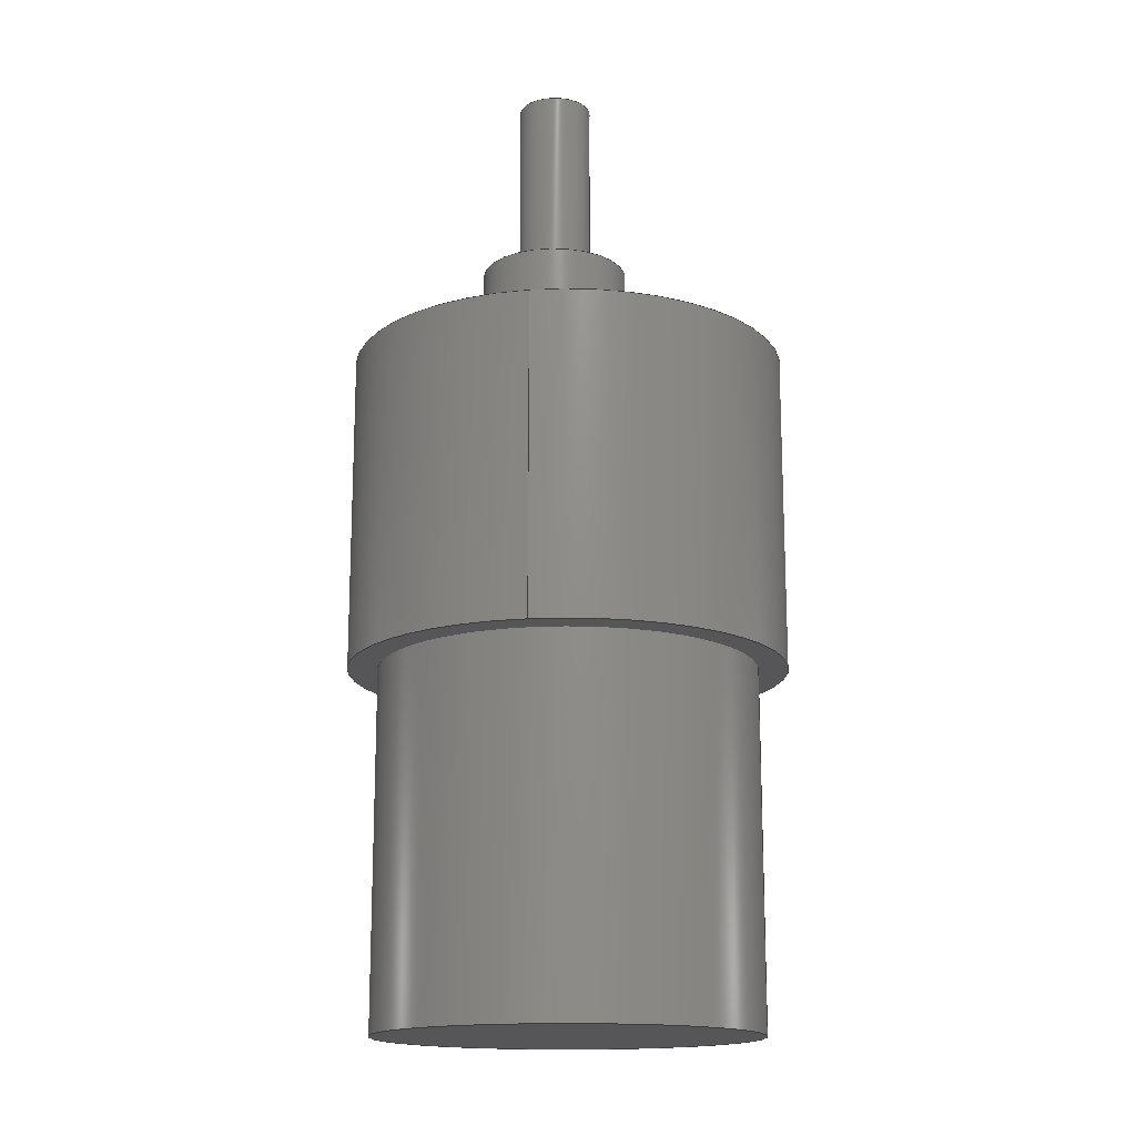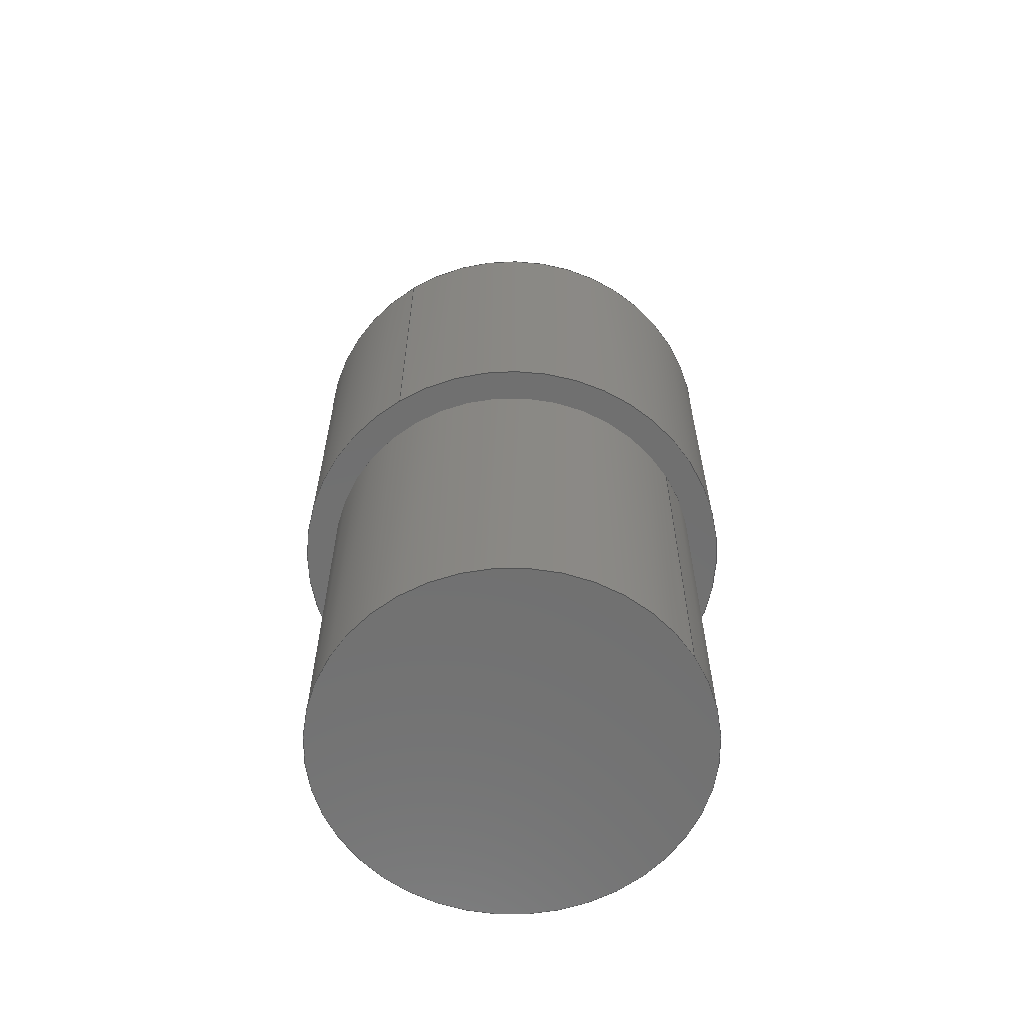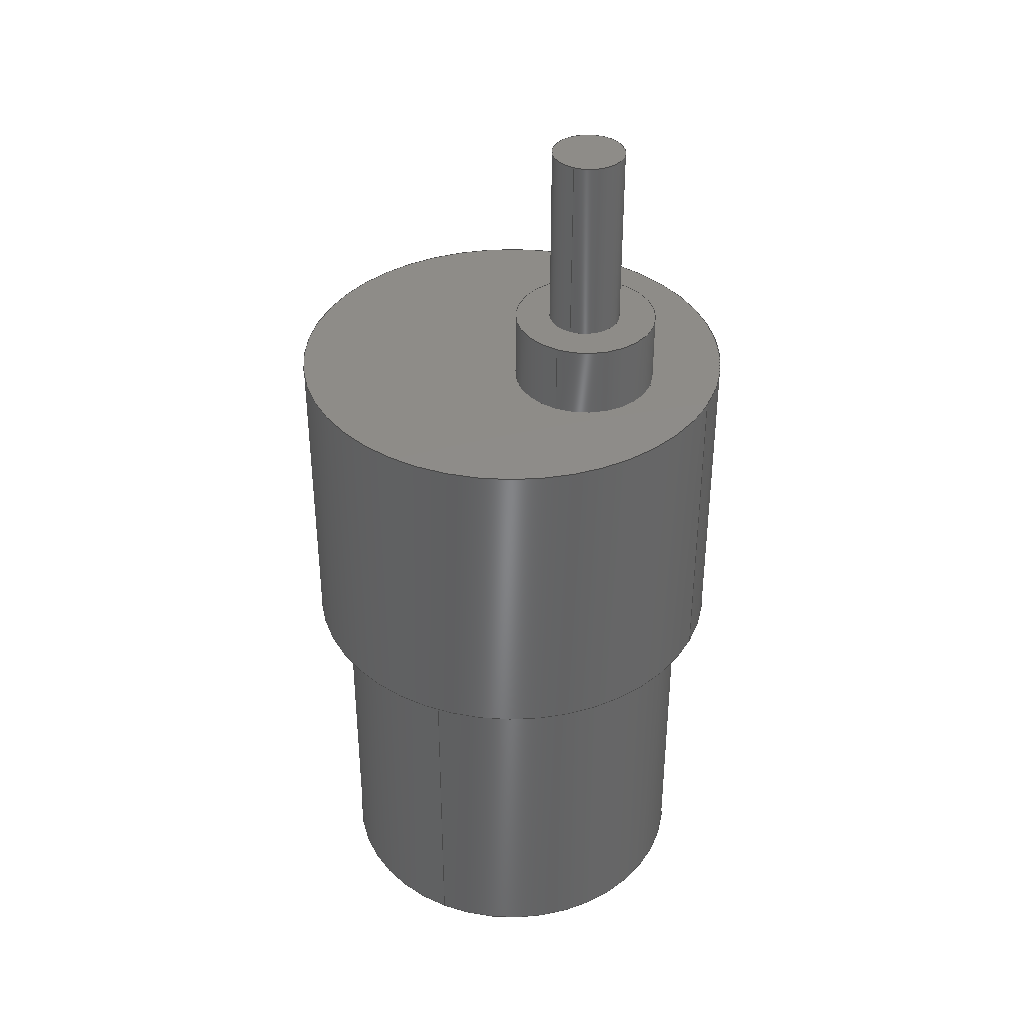
<metadata>
{"format":"step","ext":"step","renderer":"f3d","projection":"perspective","resolution":1024,"background":"white","views":[{"elev":-16.0,"azim":-170.5,"up":"+Y"},{"elev":-62.3,"azim":-148.3,"up":"+Y"},{"elev":37.9,"azim":115.2,"up":"+Y"}]}
</metadata>
<code>
ISO-10303-21;
DATA;
#1=CARTESIAN_POINT('',(0,0,0));
#2=DIRECTION('',(0,1,0));
#3=DIRECTION('',(1,0,0));
#4=AXIS2_PLACEMENT_3D('',#1,#2,#3);
#5=CARTESIAN_POINT('',(0,0,0));
#6=DIRECTION('',(0,1,0));
#7=DIRECTION('',(-1,0,0));
#8=AXIS2_PLACEMENT_3D('',#5,#6,#7);
#9=CARTESIAN_POINT('',(0,30,0));
#10=DIRECTION('',(0,1,0));
#11=DIRECTION('',(1,0,0));
#12=AXIS2_PLACEMENT_3D('',#9,#10,#11);
#13=DIRECTION('',(0,1,0));
#14=VECTOR('',#13,30);
#15=CARTESIAN_POINT('',(16,0,0));
#16=LINE('',#15,#14);
#17=CARTESIAN_POINT('',(0,30,0));
#18=DIRECTION('',(0,1,0));
#19=DIRECTION('',(0,0,-1));
#20=AXIS2_PLACEMENT_3D('',#17,#18,#19);
#21=CARTESIAN_POINT('',(0,30,0));
#22=DIRECTION('',(0,1,0));
#23=DIRECTION('',(0,0,1));
#24=AXIS2_PLACEMENT_3D('',#21,#22,#23);
#25=DIRECTION('',(0,1,0));
#26=VECTOR('',#25,27);
#27=CARTESIAN_POINT('',(0,30,-18.5));
#28=LINE('',#27,#26);
#29=DIRECTION('',(0,1,0));
#30=VECTOR('',#29,27);
#31=CARTESIAN_POINT('',(0,30,18.5));
#32=LINE('',#31,#30);
#33=CARTESIAN_POINT('',(0,57,0));
#34=DIRECTION('',(0,1,0));
#35=DIRECTION('',(0,0,-1));
#36=AXIS2_PLACEMENT_3D('',#33,#34,#35);
#37=CARTESIAN_POINT('',(0,57,0));
#38=DIRECTION('',(0,1,0));
#39=DIRECTION('',(0,0,1));
#40=AXIS2_PLACEMENT_3D('',#37,#38,#39);
#41=CARTESIAN_POINT('',(0,57,-7));
#42=DIRECTION('',(0,1,0));
#43=DIRECTION('',(1,0,0));
#44=AXIS2_PLACEMENT_3D('',#41,#42,#43);
#45=CARTESIAN_POINT('',(0,57,-7));
#46=DIRECTION('',(0,1,0));
#47=DIRECTION('',(-1,0,0));
#48=AXIS2_PLACEMENT_3D('',#45,#46,#47);
#49=DIRECTION('',(0,1,0));
#50=VECTOR('',#49,6);
#51=CARTESIAN_POINT('',(6,57,-7));
#52=LINE('',#51,#50);
#53=DIRECTION('',(0,1,0));
#54=VECTOR('',#53,6);
#55=CARTESIAN_POINT('',(-6,57,-7));
#56=LINE('',#55,#54);
#57=CARTESIAN_POINT('',(0,63,-7));
#58=DIRECTION('',(0,1,0));
#59=DIRECTION('',(1,0,0));
#60=AXIS2_PLACEMENT_3D('',#57,#58,#59);
#61=CARTESIAN_POINT('',(0,63,-7));
#62=DIRECTION('',(0,1,0));
#63=DIRECTION('',(-1,0,0));
#64=AXIS2_PLACEMENT_3D('',#61,#62,#63);
#65=CARTESIAN_POINT('',(0,63,-6.89));
#66=DIRECTION('',(0,1,0));
#67=DIRECTION('',(1,0,0));
#68=AXIS2_PLACEMENT_3D('',#65,#66,#67);
#69=CARTESIAN_POINT('',(0,63,-6.89));
#70=DIRECTION('',(0,1,0));
#71=DIRECTION('',(-1,0,0));
#72=AXIS2_PLACEMENT_3D('',#69,#70,#71);
#73=DIRECTION('',(0,1,0));
#74=VECTOR('',#73,15.5);
#75=CARTESIAN_POINT('',(3,63,-6.89));
#76=LINE('',#75,#74);
#77=DIRECTION('',(0,1,0));
#78=VECTOR('',#77,15.5);
#79=CARTESIAN_POINT('',(-3,63,-6.89));
#80=LINE('',#79,#78);
#81=CARTESIAN_POINT('',(0,78.5,-6.89));
#82=DIRECTION('',(0,1,0));
#83=DIRECTION('',(1,0,0));
#84=AXIS2_PLACEMENT_3D('',#81,#82,#83);
#85=CARTESIAN_POINT('',(0,78.5,-6.89));
#86=DIRECTION('',(0,1,0));
#87=DIRECTION('',(-1,0,0));
#88=AXIS2_PLACEMENT_3D('',#85,#86,#87);
#89=CARTESIAN_POINT('',(0,30,0));
#90=DIRECTION('',(0,1,0));
#91=DIRECTION('',(-1,0,0));
#92=AXIS2_PLACEMENT_3D('',#89,#90,#91);
#93=DIRECTION('',(0,1,0));
#94=VECTOR('',#93,30);
#95=CARTESIAN_POINT('',(-16,0,0));
#96=LINE('',#95,#94);
#97=CARTESIAN_POINT('',(16,0,0));
#98=CARTESIAN_POINT('',(-16,0,0));
#99=VERTEX_POINT('',#97);
#100=VERTEX_POINT('',#98);
#101=CARTESIAN_POINT('',(0,30,-18.5));
#102=CARTESIAN_POINT('',(0,30,18.5));
#103=VERTEX_POINT('',#101);
#104=VERTEX_POINT('',#102);
#105=CARTESIAN_POINT('',(0,57,-18.5));
#106=CARTESIAN_POINT('',(0,57,18.5));
#107=VERTEX_POINT('',#105);
#108=VERTEX_POINT('',#106);
#109=CARTESIAN_POINT('',(16,30,0));
#110=CARTESIAN_POINT('',(-16,30,0));
#111=VERTEX_POINT('',#109);
#112=VERTEX_POINT('',#110);
#113=CARTESIAN_POINT('',(6,63,-7));
#114=CARTESIAN_POINT('',(-6,63,-7));
#115=VERTEX_POINT('',#113);
#116=VERTEX_POINT('',#114);
#117=CARTESIAN_POINT('',(6,57,-7));
#118=CARTESIAN_POINT('',(-6,57,-7));
#119=VERTEX_POINT('',#117);
#120=VERTEX_POINT('',#118);
#121=CARTESIAN_POINT('',(3,78.5,-6.89));
#122=CARTESIAN_POINT('',(-3,78.5,-6.89));
#123=VERTEX_POINT('',#121);
#124=VERTEX_POINT('',#122);
#125=CARTESIAN_POINT('',(3,63,-6.89));
#126=CARTESIAN_POINT('',(-3,63,-6.89));
#127=VERTEX_POINT('',#125);
#128=VERTEX_POINT('',#126);
#129=CARTESIAN_POINT('',(0,0,0));
#130=DIRECTION('',(0,1,0));
#131=DIRECTION('',(1,0,0));
#132=AXIS2_PLACEMENT_3D('',#129,#130,#131);
#133=PLANE('',#132);
#134=ORIENTED_EDGE('',*,*,#347,.T.);
#135=ORIENTED_EDGE('',*,*,#348,.T.);
#136=EDGE_LOOP('',(#134,#135));
#137=FACE_OUTER_BOUND('',#136,.F.);
#138=ADVANCED_FACE('',(#137),#133,.F.);
#139=CARTESIAN_POINT('',(0,0,0));
#140=DIRECTION('',(0,1,0));
#141=DIRECTION('',(1,0,0));
#142=AXIS2_PLACEMENT_3D('',#139,#140,#141);
#143=CYLINDRICAL_SURFACE('',#142,16);
#144=ORIENTED_EDGE('',*,*,#349,.T.);
#145=ORIENTED_EDGE('',*,*,#350,.F.);
#146=ORIENTED_EDGE('',*,*,#347,.F.);
#147=ORIENTED_EDGE('',*,*,#351,.T.);
#148=EDGE_LOOP('',(#144,#145,#146,#147));
#149=FACE_OUTER_BOUND('',#148,.F.);
#150=ADVANCED_FACE('',(#149),#143,.T.);
#151=CARTESIAN_POINT('',(0,30,0));
#152=DIRECTION('',(0,1,0));
#153=DIRECTION('',(0,0,-1));
#154=AXIS2_PLACEMENT_3D('',#151,#152,#153);
#155=PLANE('',#154);
#156=ORIENTED_EDGE('',*,*,#352,.T.);
#157=ORIENTED_EDGE('',*,*,#353,.T.);
#158=EDGE_LOOP('',(#156,#157));
#159=FACE_OUTER_BOUND('',#158,.F.);
#160=ORIENTED_EDGE('',*,*,#349,.F.);
#161=ORIENTED_EDGE('',*,*,#354,.F.);
#162=EDGE_LOOP('',(#160,#161));
#163=FACE_BOUND('',#162,.F.);
#164=ADVANCED_FACE('',(#159,#163),#155,.F.);
#165=CARTESIAN_POINT('',(0,30,0));
#166=DIRECTION('',(0,1,0));
#167=DIRECTION('',(0,0,-1));
#168=AXIS2_PLACEMENT_3D('',#165,#166,#167);
#169=CYLINDRICAL_SURFACE('',#168,18.5);
#170=ORIENTED_EDGE('',*,*,#352,.F.);
#171=ORIENTED_EDGE('',*,*,#355,.T.);
#172=ORIENTED_EDGE('',*,*,#356,.T.);
#173=ORIENTED_EDGE('',*,*,#357,.F.);
#174=EDGE_LOOP('',(#170,#171,#172,#173));
#175=FACE_OUTER_BOUND('',#174,.F.);
#176=ADVANCED_FACE('',(#175),#169,.T.);
#177=CARTESIAN_POINT('',(0,30,0));
#178=DIRECTION('',(0,1,0));
#179=DIRECTION('',(0,0,-1));
#180=AXIS2_PLACEMENT_3D('',#177,#178,#179);
#181=CYLINDRICAL_SURFACE('',#180,18.5);
#182=ORIENTED_EDGE('',*,*,#353,.F.);
#183=ORIENTED_EDGE('',*,*,#357,.T.);
#184=ORIENTED_EDGE('',*,*,#358,.T.);
#185=ORIENTED_EDGE('',*,*,#355,.F.);
#186=EDGE_LOOP('',(#182,#183,#184,#185));
#187=FACE_OUTER_BOUND('',#186,.F.);
#188=ADVANCED_FACE('',(#187),#181,.T.);
#189=CARTESIAN_POINT('',(0,57,0));
#190=DIRECTION('',(0,1,0));
#191=DIRECTION('',(0,0,-1));
#192=AXIS2_PLACEMENT_3D('',#189,#190,#191);
#193=PLANE('',#192);
#194=ORIENTED_EDGE('',*,*,#356,.F.);
#195=ORIENTED_EDGE('',*,*,#358,.F.);
#196=EDGE_LOOP('',(#194,#195));
#197=FACE_OUTER_BOUND('',#196,.F.);
#198=ORIENTED_EDGE('',*,*,#359,.T.);
#199=ORIENTED_EDGE('',*,*,#360,.T.);
#200=EDGE_LOOP('',(#198,#199));
#201=FACE_BOUND('',#200,.F.);
#202=ADVANCED_FACE('',(#197,#201),#193,.T.);
#203=CARTESIAN_POINT('',(0,57,-7));
#204=DIRECTION('',(0,1,0));
#205=DIRECTION('',(1,0,0));
#206=AXIS2_PLACEMENT_3D('',#203,#204,#205);
#207=CYLINDRICAL_SURFACE('',#206,6);
#208=ORIENTED_EDGE('',*,*,#359,.F.);
#209=ORIENTED_EDGE('',*,*,#361,.T.);
#210=ORIENTED_EDGE('',*,*,#362,.T.);
#211=ORIENTED_EDGE('',*,*,#363,.F.);
#212=EDGE_LOOP('',(#208,#209,#210,#211));
#213=FACE_OUTER_BOUND('',#212,.F.);
#214=ADVANCED_FACE('',(#213),#207,.T.);
#215=CARTESIAN_POINT('',(0,57,-7));
#216=DIRECTION('',(0,1,0));
#217=DIRECTION('',(1,0,0));
#218=AXIS2_PLACEMENT_3D('',#215,#216,#217);
#219=CYLINDRICAL_SURFACE('',#218,6);
#220=ORIENTED_EDGE('',*,*,#360,.F.);
#221=ORIENTED_EDGE('',*,*,#363,.T.);
#222=ORIENTED_EDGE('',*,*,#364,.T.);
#223=ORIENTED_EDGE('',*,*,#361,.F.);
#224=EDGE_LOOP('',(#220,#221,#222,#223));
#225=FACE_OUTER_BOUND('',#224,.F.);
#226=ADVANCED_FACE('',(#225),#219,.T.);
#227=CARTESIAN_POINT('',(0,63,0));
#228=DIRECTION('',(0,1,0));
#229=DIRECTION('',(1,0,0));
#230=AXIS2_PLACEMENT_3D('',#227,#228,#229);
#231=PLANE('',#230);
#232=ORIENTED_EDGE('',*,*,#362,.F.);
#233=ORIENTED_EDGE('',*,*,#364,.F.);
#234=EDGE_LOOP('',(#232,#233));
#235=FACE_OUTER_BOUND('',#234,.F.);
#236=ORIENTED_EDGE('',*,*,#365,.T.);
#237=ORIENTED_EDGE('',*,*,#366,.T.);
#238=EDGE_LOOP('',(#236,#237));
#239=FACE_BOUND('',#238,.F.);
#240=ADVANCED_FACE('',(#235,#239),#231,.T.);
#241=CARTESIAN_POINT('',(0,63,-6.89));
#242=DIRECTION('',(0,1,0));
#243=DIRECTION('',(1,0,0));
#244=AXIS2_PLACEMENT_3D('',#241,#242,#243);
#245=CYLINDRICAL_SURFACE('',#244,3);
#246=ORIENTED_EDGE('',*,*,#365,.F.);
#247=ORIENTED_EDGE('',*,*,#367,.T.);
#248=ORIENTED_EDGE('',*,*,#368,.T.);
#249=ORIENTED_EDGE('',*,*,#369,.F.);
#250=EDGE_LOOP('',(#246,#247,#248,#249));
#251=FACE_OUTER_BOUND('',#250,.F.);
#252=ADVANCED_FACE('',(#251),#245,.T.);
#253=CARTESIAN_POINT('',(0,63,-6.89));
#254=DIRECTION('',(0,1,0));
#255=DIRECTION('',(1,0,0));
#256=AXIS2_PLACEMENT_3D('',#253,#254,#255);
#257=CYLINDRICAL_SURFACE('',#256,3);
#258=ORIENTED_EDGE('',*,*,#366,.F.);
#259=ORIENTED_EDGE('',*,*,#369,.T.);
#260=ORIENTED_EDGE('',*,*,#370,.T.);
#261=ORIENTED_EDGE('',*,*,#367,.F.);
#262=EDGE_LOOP('',(#258,#259,#260,#261));
#263=FACE_OUTER_BOUND('',#262,.F.);
#264=ADVANCED_FACE('',(#263),#257,.T.);
#265=CARTESIAN_POINT('',(0,78.5,0));
#266=DIRECTION('',(0,1,0));
#267=DIRECTION('',(1,0,0));
#268=AXIS2_PLACEMENT_3D('',#265,#266,#267);
#269=PLANE('',#268);
#270=ORIENTED_EDGE('',*,*,#368,.F.);
#271=ORIENTED_EDGE('',*,*,#370,.F.);
#272=EDGE_LOOP('',(#270,#271));
#273=FACE_OUTER_BOUND('',#272,.F.);
#274=ADVANCED_FACE('',(#273),#269,.T.);
#275=CARTESIAN_POINT('',(0,0,0));
#276=DIRECTION('',(0,1,0));
#277=DIRECTION('',(1,0,0));
#278=AXIS2_PLACEMENT_3D('',#275,#276,#277);
#279=CYLINDRICAL_SURFACE('',#278,16);
#280=ORIENTED_EDGE('',*,*,#354,.T.);
#281=ORIENTED_EDGE('',*,*,#351,.F.);
#282=ORIENTED_EDGE('',*,*,#348,.F.);
#283=ORIENTED_EDGE('',*,*,#350,.T.);
#284=EDGE_LOOP('',(#280,#281,#282,#283));
#285=FACE_OUTER_BOUND('',#284,.F.);
#286=ADVANCED_FACE('',(#285),#279,.T.);
#287=CLOSED_SHELL('',(#138,#150,#164,#176,#188,#202,#214,#226,#240,#252,#264,
#274,#286));
#288=MANIFOLD_SOLID_BREP('',#287);
#289=DIMENSIONAL_EXPONENTS(0,0,0,0,0,0,0);
#290=PLANE_ANGLE_MEASURE_WITH_UNIT(PLANE_ANGLE_MEASURE(0.01745),#372);
#291=(CONVERSION_BASED_UNIT('DEGREE',#290)NAMED_UNIT(*)PLANE_ANGLE_UNIT());
#292=UNCERTAINTY_MEASURE_WITH_UNIT(LENGTH_MEASURE(0.009434),#371,
'closure',
'Maximum model space distance between geometric entities at asserted connectivities');
#293=(GEOMETRIC_REPRESENTATION_CONTEXT(3)GLOBAL_UNCERTAINTY_ASSIGNED_CONTEXT((
#292))GLOBAL_UNIT_ASSIGNED_CONTEXT((#371,#291,#373))REPRESENTATION_CONTEXT
('ID1','3'));
#294=APPLICATION_CONTEXT(
'CONFIGURATION CONTROLLED 3D DESIGNS OF MECHANICAL PARTS AND ASSEMBLIES');
#295=APPLICATION_PROTOCOL_DEFINITION('international standard',
'config_control_design',1994,#294);
#296=DESIGN_CONTEXT('',#294,'design');
#297=MECHANICAL_CONTEXT('',#294,'mechanical');
#298=PRODUCT('KNEE_MOTOR','KNEE_MOTOR','NOT SPECIFIED',(#297));
#299=PRODUCT_DEFINITION_FORMATION_WITH_SPECIFIED_SOURCE('3','LAST_VERSION',#298,
.MADE.);
#300=PRODUCT_CATEGORY('part','');
#301=PRODUCT_RELATED_PRODUCT_CATEGORY('detail','',(#298));
#302=PRODUCT_CATEGORY_RELATIONSHIP('','',#300,#301);
#303=SECURITY_CLASSIFICATION_LEVEL('unclassified');
#304=SECURITY_CLASSIFICATION('','',#303);
#305=CC_DESIGN_SECURITY_CLASSIFICATION(#304,(#299));
#306=APPROVAL_STATUS('approved');
#307=APPROVAL(#306,'');
#308=CC_DESIGN_APPROVAL(#307,(#304,#299,#375));
#309=CALENDAR_DATE(118,27,2);
#310=COORDINATED_UNIVERSAL_TIME_OFFSET(5,30,.AHEAD.);
#311=LOCAL_TIME(22,28,59,#310);
#312=DATE_AND_TIME(#309,#311);
#313=APPROVAL_DATE_TIME(#312,#307);
#314=DATE_TIME_ROLE('creation_date');
#315=CC_DESIGN_DATE_AND_TIME_ASSIGNMENT(#312,#314,(#375));
#316=DATE_TIME_ROLE('classification_date');
#317=CC_DESIGN_DATE_AND_TIME_ASSIGNMENT(#312,#316,(#304));
#318=PERSON('UNSPECIFIED','UNSPECIFIED',$,$,$,$);
#319=ORGANIZATION('UNSPECIFIED','UNSPECIFIED','UNSPECIFIED');
#320=PERSON_AND_ORGANIZATION(#318,#319);
#321=APPROVAL_ROLE('approver');
#322=APPROVAL_PERSON_ORGANIZATION(#320,#307,#321);
#323=PERSON_AND_ORGANIZATION_ROLE('creator');
#324=CC_DESIGN_PERSON_AND_ORGANIZATION_ASSIGNMENT(#320,#323,(#299,#375));
#325=PERSON_AND_ORGANIZATION_ROLE('design_supplier');
#326=CC_DESIGN_PERSON_AND_ORGANIZATION_ASSIGNMENT(#320,#325,(#299));
#327=PERSON_AND_ORGANIZATION_ROLE('classification_officer');
#328=CC_DESIGN_PERSON_AND_ORGANIZATION_ASSIGNMENT(#320,#327,(#304));
#329=PERSON_AND_ORGANIZATION_ROLE('design_owner');
#330=CC_DESIGN_PERSON_AND_ORGANIZATION_ASSIGNMENT(#320,#329,(#298));
#331=CIRCLE('',#4,16);
#332=CIRCLE('',#8,16);
#333=CIRCLE('',#12,16);
#334=CIRCLE('',#20,18.5);
#335=CIRCLE('',#24,18.5);
#336=CIRCLE('',#36,18.5);
#337=CIRCLE('',#40,18.5);
#338=CIRCLE('',#44,6);
#339=CIRCLE('',#48,6);
#340=CIRCLE('',#60,6);
#341=CIRCLE('',#64,6);
#342=CIRCLE('',#68,3);
#343=CIRCLE('',#72,3);
#344=CIRCLE('',#84,3);
#345=CIRCLE('',#88,3);
#346=CIRCLE('',#92,16);
#347=EDGE_CURVE('',#99,#100,#331,.T.);
#348=EDGE_CURVE('',#100,#99,#332,.T.);
#349=EDGE_CURVE('',#111,#112,#333,.T.);
#350=EDGE_CURVE('',#100,#112,#96,.T.);
#351=EDGE_CURVE('',#99,#111,#16,.T.);
#352=EDGE_CURVE('',#103,#104,#334,.T.);
#353=EDGE_CURVE('',#104,#103,#335,.T.);
#354=EDGE_CURVE('',#112,#111,#346,.T.);
#355=EDGE_CURVE('',#103,#107,#28,.T.);
#356=EDGE_CURVE('',#107,#108,#336,.T.);
#357=EDGE_CURVE('',#104,#108,#32,.T.);
#358=EDGE_CURVE('',#108,#107,#337,.T.);
#359=EDGE_CURVE('',#119,#120,#338,.T.);
#360=EDGE_CURVE('',#120,#119,#339,.T.);
#361=EDGE_CURVE('',#119,#115,#52,.T.);
#362=EDGE_CURVE('',#115,#116,#340,.T.);
#363=EDGE_CURVE('',#120,#116,#56,.T.);
#364=EDGE_CURVE('',#116,#115,#341,.T.);
#365=EDGE_CURVE('',#127,#128,#342,.T.);
#366=EDGE_CURVE('',#128,#127,#343,.T.);
#367=EDGE_CURVE('',#127,#123,#76,.T.);
#368=EDGE_CURVE('',#123,#124,#344,.T.);
#369=EDGE_CURVE('',#128,#124,#80,.T.);
#370=EDGE_CURVE('',#124,#123,#345,.T.);
#371=(LENGTH_UNIT()NAMED_UNIT(*)SI_UNIT(.MILLI.,.METRE.));
#372=(NAMED_UNIT(*)PLANE_ANGLE_UNIT()SI_UNIT($,.RADIAN.));
#373=(NAMED_UNIT(*)SI_UNIT($,.STERADIAN.)SOLID_ANGLE_UNIT());
#374=ADVANCED_BREP_SHAPE_REPRESENTATION('',(#288),#293);
#375=PRODUCT_DEFINITION('design','',#299,#296);
#376=PRODUCT_DEFINITION_SHAPE('','SHAPE FOR KNEE_MOTOR.',#375);
#377=SHAPE_DEFINITION_REPRESENTATION(#376,#374);
ENDSEC;
END-ISO-10303-21;

</code>
